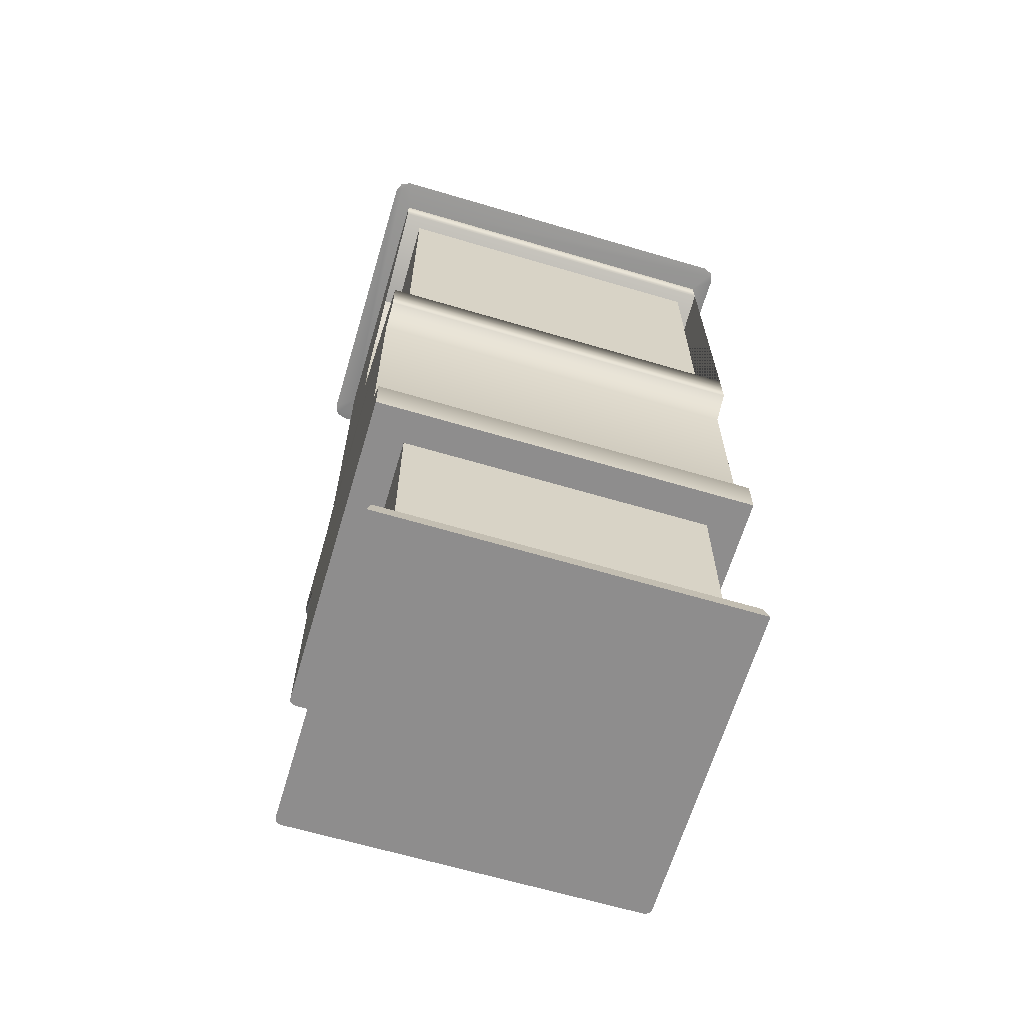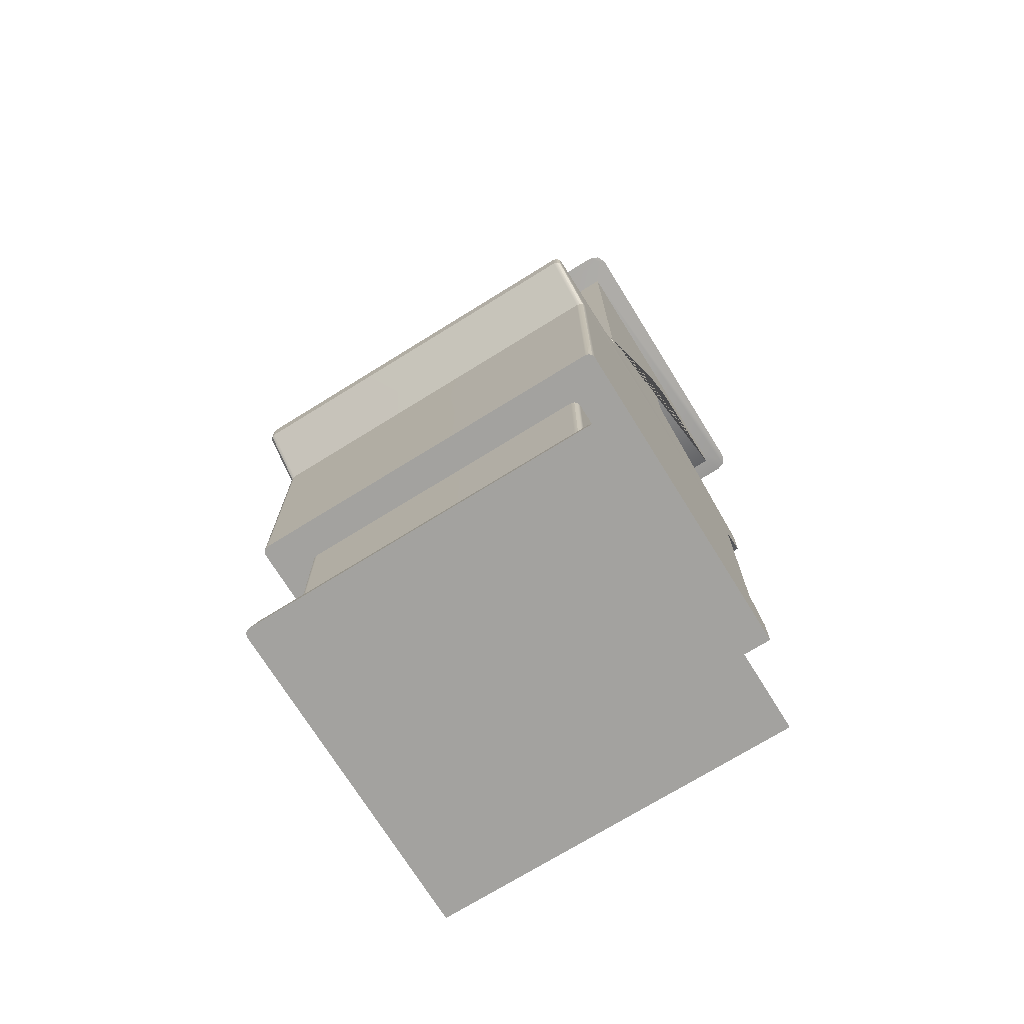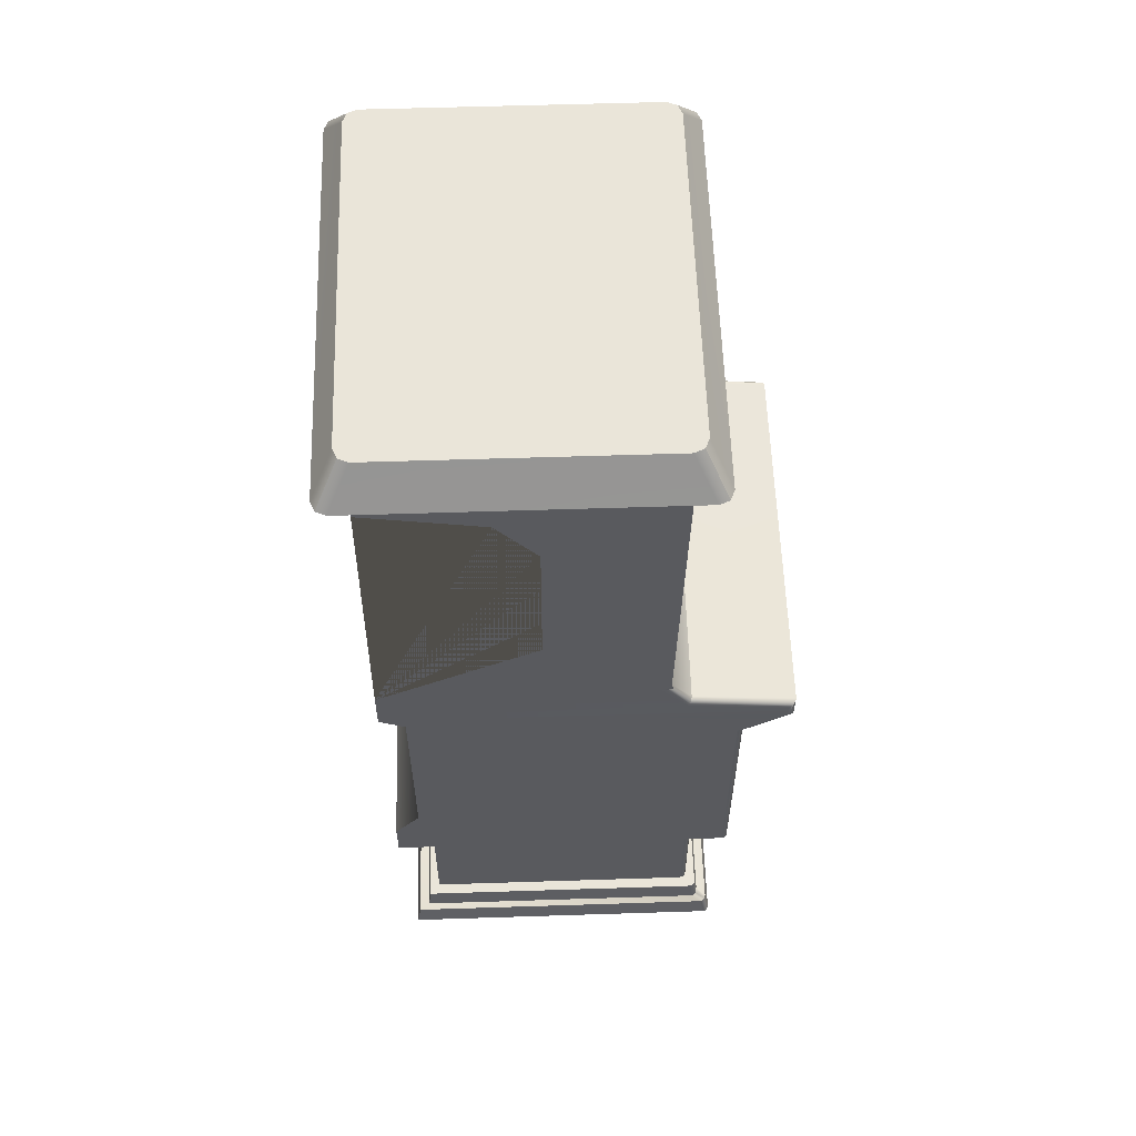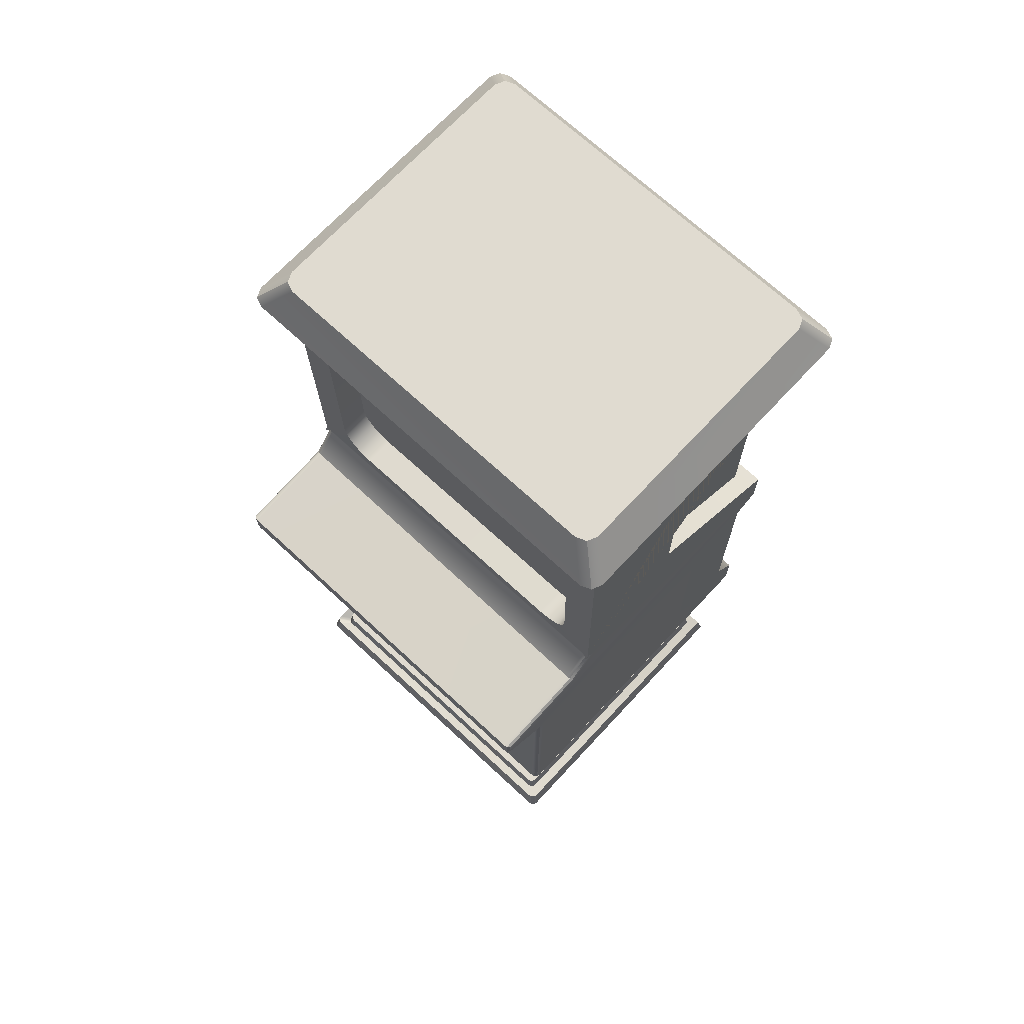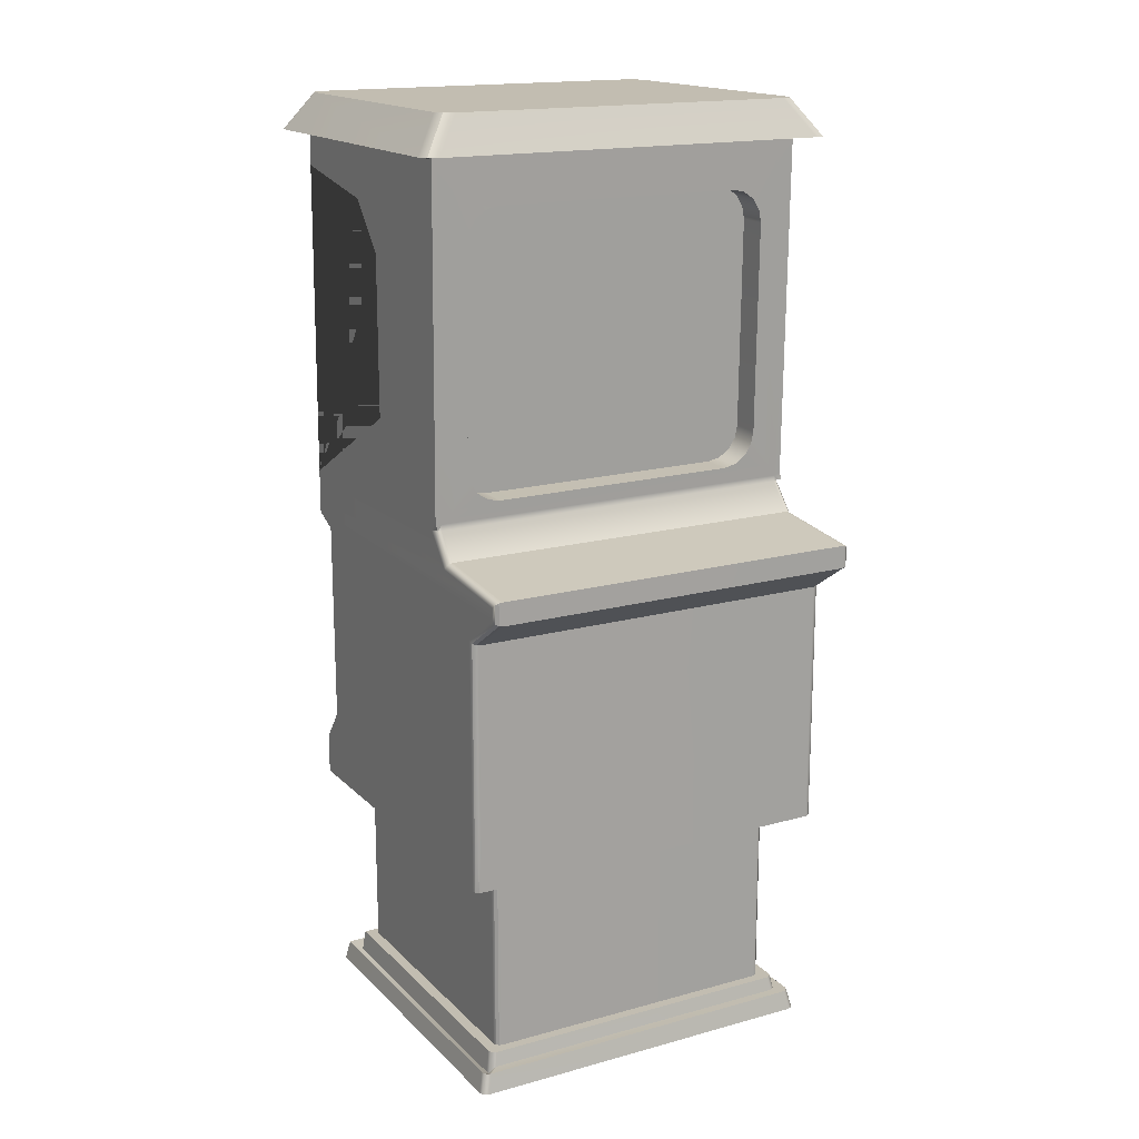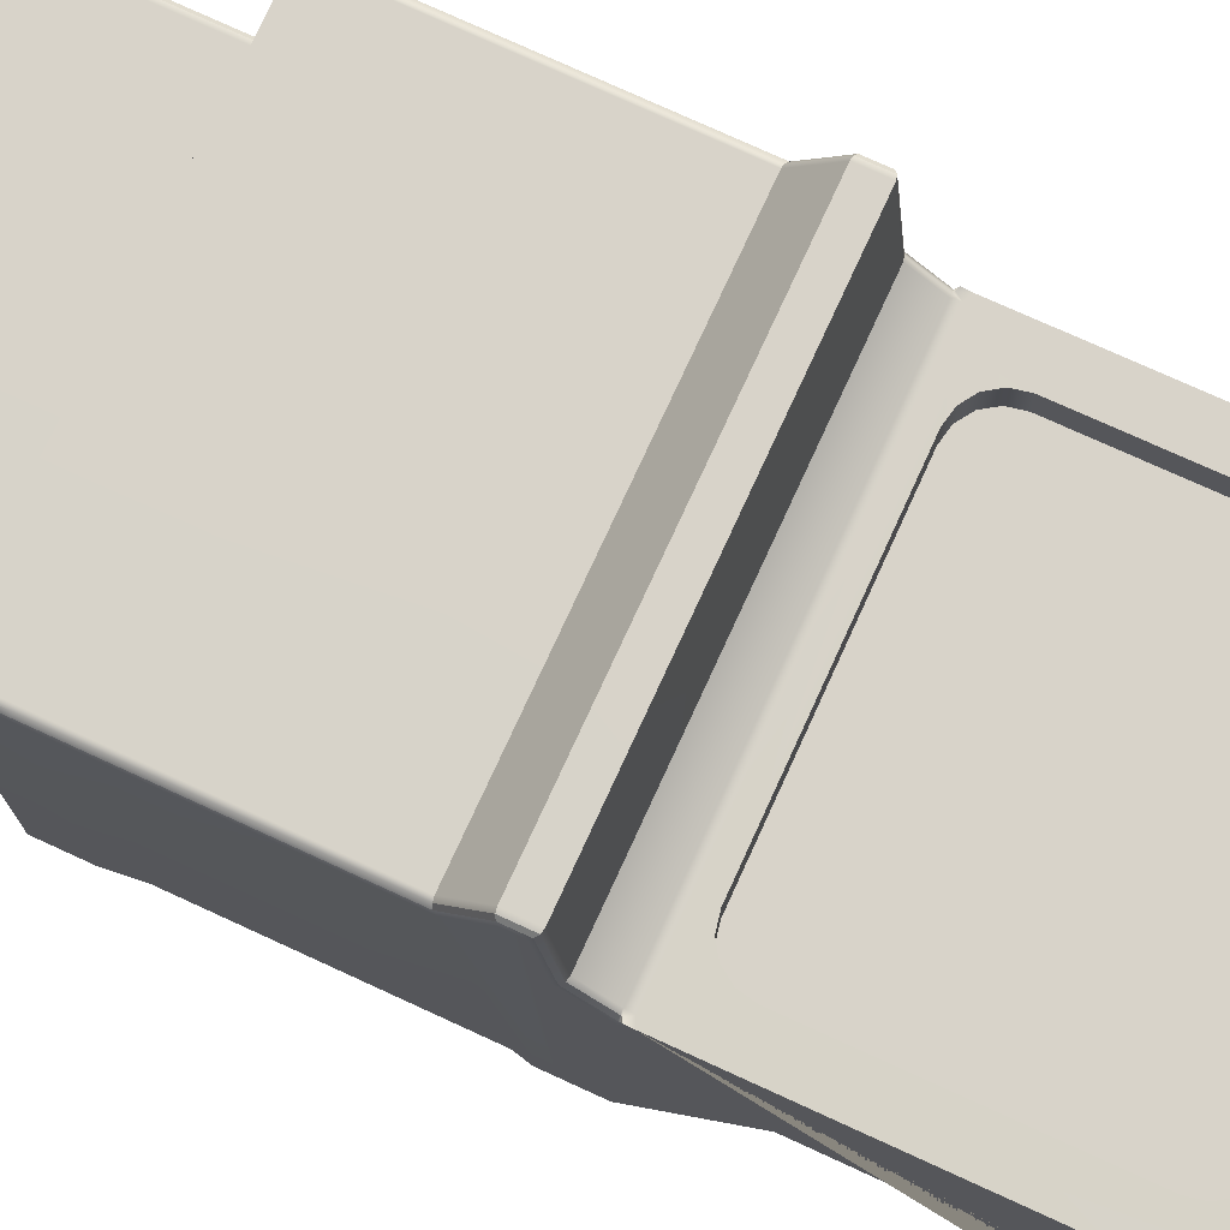
<metadata>
{"format":"obj","ext":"obj","renderer":"f3d","projection":"perspective","resolution":1024,"background":"white","views":[{"elev":-64.7,"azim":163.4,"up":"+Y"},{"elev":-72.5,"azim":31.8,"up":"+Y"},{"elev":58.3,"azim":-91.9,"up":"+Y"},{"elev":69.8,"azim":42.9,"up":"+Y"},{"elev":16.8,"azim":-29.1,"up":"+Y"},{"elev":76.0,"azim":114.7,"up":"+Z"}]}
</metadata>
<code>
g default
v -0.5139 1.637 -0.005373
v 0.5139 1.637 -0.005373
v -0.5139 2.582 -0.005373
v 0.5139 2.582 -0.005373
v -0.5139 2.582 -0.4686
v 0.5139 2.582 -0.4686
v -0.5139 1.637 -0.4686
v 0.5139 1.637 -0.4686
v -0.5338 0.05853 -0.4884
v 0.5338 0.05853 -0.4884
v -0.5465 0 -0.5
v 0.5465 0 -0.5
v 0.5028 0.05853 -0.46
v -0.5028 0.03654 -0.46
v 0.4942 0.1007 -0.4522
v -0.4942 0.1007 -0.4522
v 0.4614 0.1007 -0.4222
v -0.4614 0.1007 -0.4222
v 0.4614 0.6575 -0.4222
v -0.4614 0.6575 -0.4222
v 0.5707 0.6575 -0.5222
v -0.5707 0.6575 -0.5222
v 0.5707 0.7785 -0.5222
v -0.5707 0.7785 -0.5222
v 0.5707 0.8754 -0.4468
v -0.5707 0.8754 -0.4468
v 0.5707 1.484 -0.4468
v -0.5707 1.484 -0.4468
v 0.5707 1.519 -0.5222
v -0.5707 1.519 -0.5222
v 0.5707 1.562 -0.5222
v -0.5707 1.562 -0.5222
v -0.5707 2.674 0.3192
v 0.5707 2.674 0.3192
v 0.5707 2.674 -0.5044
v -0.5707 2.674 -0.5044
v 0.5707 1.65 -0.5216
v -0.5707 1.65 -0.5216
v 0.4631 1.785 0.3051
v 0.4415 1.753 0.3045
v 0.4092 1.731 0.3042
v 0.371 1.723 0.304
v 0.5207 1.71 0.3032
v 0.4707 1.823 0.3057
v 0.4707 1.825 0.2187
v 0.371 1.725 0.217
v 0.4092 1.732 0.2171
v 0.4415 1.754 0.2175
v 0.4631 1.786 0.218
v -0.409 1.728 0.3041
v -0.4414 1.75 0.3045
v -0.4631 1.782 0.305
v -0.4707 1.821 0.3057
v -0.5206 1.707 0.3032
v -0.3707 1.721 0.304
v -0.4707 1.822 0.2186
v -0.4631 1.784 0.218
v -0.4414 1.751 0.2174
v -0.409 1.73 0.2171
v -0.3707 1.722 0.217
v 0.4091 2.53 0.3174
v 0.4415 2.508 0.3171
v 0.4631 2.476 0.3165
v 0.4707 2.438 0.3159
v 0.5206 2.624 0.3184
v 0.3709 2.538 0.3176
v 0.3709 2.539 0.2305
v 0.4707 2.439 0.2289
v 0.4631 2.477 0.2295
v 0.4415 2.51 0.23
v 0.4091 2.531 0.2304
v -0.4631 2.476 0.3165
v -0.4415 2.508 0.3171
v -0.4091 2.53 0.3174
v -0.3709 2.538 0.3176
v -0.5206 2.624 0.3184
v -0.4707 2.438 0.3159
v -0.4707 2.439 0.2289
v -0.3709 2.539 0.2305
v -0.4091 2.531 0.2304
v -0.4415 2.51 0.23
v -0.4631 2.477 0.2295
v -0.6199 2.682 0.3974
v -0.6323 2.682 0.3685
v -0.6139 2.679 0.3823
v -0.5899 2.682 0.4094
v -0.5564 2.789 0.3082
v -0.544 2.789 0.3371
v -0.514 2.789 0.3491
v 0.6199 2.682 0.3974
v 0.5899 2.682 0.4094
v 0.6139 2.679 0.3823
v 0.6323 2.682 0.3685
v 0.5564 2.789 0.3082
v 0.514 2.789 0.3491
v 0.544 2.789 0.3371
v 0.6199 2.682 -0.5826
v 0.6323 2.682 -0.5536
v 0.6139 2.679 -0.5675
v 0.5899 2.682 -0.5945
v 0.514 2.789 -0.5343
v 0.5564 2.789 -0.4934
v 0.544 2.789 -0.5223
v -0.6199 2.682 -0.5826
v -0.5899 2.682 -0.5945
v -0.6139 2.679 -0.5675
v -0.6323 2.682 -0.5536
v -0.5564 2.789 -0.4934
v -0.514 2.789 -0.5343
v -0.544 2.789 -0.5223
v -0.5465 0 0.4798
v -0.5261 0 0.5
v -0.5363 0 0.4973
v -0.5437 0 0.4899
v -0.5338 0.05853 0.4682
v -0.5311 0.05853 0.4783
v -0.5236 0.05853 0.4857
v -0.5134 0.05853 0.4884
v 0.5465 0 0.4798
v 0.5437 0 0.4899
v 0.5363 0 0.4973
v 0.5261 0 0.5
v 0.5134 0.05853 0.4884
v 0.5236 0.05853 0.4857
v 0.5311 0.05853 0.4783
v 0.5338 0.05853 0.4682
v -0.5028 0.03654 0.4398
v -0.5 0.03654 0.4499
v -0.4926 0.03654 0.4573
v -0.4824 0.05853 0.46
v 0.4824 0.05853 0.46
v 0.4926 0.05853 0.4573
v 0.5 0.05853 0.4499
v 0.5028 0.05853 0.4398
v -0.4942 0.1007 0.4319
v -0.4915 0.1007 0.4421
v -0.484 0.1007 0.4495
v -0.4738 0.1007 0.4522
v 0.4738 0.1007 0.4522
v 0.484 0.1007 0.4495
v 0.4915 0.1007 0.4421
v 0.4942 0.1007 0.4319
v -0.4614 0.1007 0.4019
v -0.4587 0.1007 0.412
v -0.4513 0.1007 0.4195
v -0.4411 0.1007 0.4222
v 0.4411 0.1007 0.4222
v 0.4513 0.1007 0.4195
v 0.4587 0.1007 0.412
v 0.4614 0.1007 0.4019
v -0.4614 0.6575 0.4019
v -0.4587 0.6575 0.412
v -0.4513 0.6575 0.4195
v -0.4411 0.6575 0.4222
v 0.4411 0.6575 0.4222
v 0.4513 0.6575 0.4195
v 0.4587 0.6575 0.412
v 0.4614 0.6575 0.4019
v -0.5707 0.6575 0.5019
v -0.568 0.6575 0.512
v -0.5606 0.6575 0.5195
v -0.5504 0.6575 0.5222
v 0.5504 0.6575 0.5222
v 0.5606 0.6575 0.5195
v 0.568 0.6575 0.512
v 0.5707 0.6575 0.5019
v -0.5707 0.7785 0.5019
v -0.568 0.7785 0.512
v -0.5606 0.7785 0.5195
v -0.5504 0.7785 0.5222
v 0.5504 0.7785 0.5222
v 0.5606 0.7785 0.5195
v 0.568 0.7785 0.512
v 0.5707 0.7785 0.5019
v -0.5707 0.9188 0.5019
v -0.568 0.9193 0.512
v -0.5606 0.9196 0.5195
v -0.5504 0.9197 0.5222
v 0.5504 0.9197 0.5222
v 0.5606 0.9196 0.5195
v 0.568 0.9193 0.512
v 0.5707 0.9188 0.5019
v -0.5707 1.4 0.5019
v -0.568 1.394 0.512
v -0.5606 1.39 0.5195
v -0.5504 1.389 0.5222
v 0.5504 1.389 0.5222
v 0.5606 1.39 0.5195
v 0.568 1.394 0.512
v 0.5707 1.4 0.5019
v -0.5707 1.494 0.6419
v -0.568 1.489 0.6521
v -0.5606 1.485 0.6595
v -0.5504 1.483 0.6622
v 0.5504 1.483 0.6622
v 0.5606 1.485 0.6595
v 0.568 1.489 0.6521
v 0.5707 1.494 0.6419
v -0.5707 1.532 0.6419
v -0.568 1.541 0.6521
v -0.5606 1.548 0.6595
v -0.5504 1.551 0.6622
v 0.5504 1.551 0.6622
v 0.5606 1.548 0.6595
v 0.568 1.541 0.6521
v 0.5707 1.532 0.6419
v -0.5505 1.581 0.3644
v -0.5606 1.579 0.363
v -0.568 1.572 0.3592
v -0.5707 1.562 0.354
v -0.5518 1.675 0.3027
v -0.5707 1.683 0.3028
v -0.5707 1.656 0.2762
v -0.568 1.656 0.2893
v -0.5606 1.656 0.2989
v -0.5504 1.656 0.3023
v 0.5707 1.563 0.3608
v 0.568 1.573 0.3658
v 0.5605 1.58 0.3694
v 0.5504 1.583 0.3707
v 0.5518 1.679 0.3027
v 0.5504 1.66 0.3024
v 0.5606 1.66 0.2988
v 0.568 1.66 0.289
v 0.5707 1.66 0.2756
v 0.5707 1.687 0.3028
v -0.5697 1.664 0.31
v -0.5623 1.66 0.3025
v 0.5623 1.664 0.3026
v 0.5715 1.667 0.31
v 0.5707 2.578 -0.5084
v -0.5707 2.579 -0.5075
v 0.5707 1.906 -0.05375
v -0.5707 1.906 -0.05375
v 0.5707 2.044 -0.05375
v -0.5707 2.044 -0.05375
v 0.5707 2.376 -0.05324
v 0.5707 2.517 -0.171
v -0.5707 2.376 -0.05324
v -0.5707 2.517 -0.1708
g pCube3
f 1 2 4 3
f 3 4 6 5
f 5 6 8 7
f 7 8 2 1
f 2 8 6 4
f 7 1 3 5
f 9 10 12 11
f 10 9 14 13
f 13 14 16 15
f 15 16 18 17
f 17 18 20 19
f 19 20 22 21
f 21 22 24 23
f 23 24 26 25
f 25 26 28 27
f 27 28 30 29
f 29 30 32 31
f 37 31 32 38
f 37 38 234 233
f 38 213 212 33 36 232 240 239 236 234
f 34 33 76 75 66 65
f 33 212 211 54 53 77 76
f 60 55 42 46
f 45 44 64 68
f 67 66 75 79
f 78 77 53 56
f 42 41 47 46
f 41 40 48 47
f 40 39 49 48
f 39 44 45 49
f 53 52 57 56
f 52 51 58 57
f 51 50 59 58
f 50 55 60 59
f 64 63 69 68
f 63 62 70 69
f 62 61 71 70
f 61 66 67 71
f 75 74 80 79
f 74 73 81 80
f 73 72 82 81
f 72 77 78 82
f 43 44 39
f 43 39 40
f 43 40 41
f 43 41 42
f 54 55 50
f 54 50 51
f 54 51 52
f 54 52 53
f 65 66 61
f 65 61 62
f 65 62 63
f 65 63 64
f 76 77 72
f 76 72 73
f 76 73 74
f 76 74 75
f 78 56 57 58 59 60 46 47 48 49 45 68 69 70 71 67 79 80 81 82
f 33 34 92 91 86 85
f 34 35 99 98 93 92
f 35 36 106 105 100 99
f 36 33 85 84 107 106
f 89 86 91 95
f 94 93 98 102
f 101 100 105 109
f 108 107 84 87
f 84 83 88 87
f 83 86 89 88
f 91 90 96 95
f 90 93 94 96
f 98 97 103 102
f 97 100 101 103
f 105 104 110 109
f 104 107 108 110
f 85 86 83
f 85 83 84
f 92 93 90
f 92 90 91
f 99 100 97
f 99 97 98
f 106 107 104
f 106 104 105
f 108 87 88 89 95 96 94 102 103 101 109 110
f 211 216 222 221 43 42 55 54
f 221 226 34 65 64 44 43
f 226 225 37 233 235 237 238 231 35 34
f 111 114 116 115
f 114 113 117 116
f 113 112 118 117
f 122 121 124 123
f 121 120 125 124
f 120 119 126 125
f 210 209 214 213
f 209 208 215 214
f 208 207 216 215
f 220 219 223 222
f 219 218 224 223
f 218 217 225 224
f 118 112 122 123
f 126 119 12 10
f 11 111 115 9
f 118 123 131 130
f 126 10 13 134
f 9 115 127 14
f 130 131 139 138
f 134 13 15 142
f 14 127 135 16
f 138 139 147 146
f 142 15 17 150
f 16 135 143 18
f 146 147 155 154
f 150 17 19 158
f 18 143 151 20
f 154 155 163 162
f 158 19 21 166
f 20 151 159 22
f 162 163 171 170
f 166 21 23 174
f 22 159 167 24
f 170 171 179 178
f 174 23 25 182
f 24 167 175 26
f 178 179 187 186
f 182 25 27 190
f 26 175 183 28
f 186 187 195 194
f 190 27 29 198
f 28 183 191 30
f 194 195 203 202
f 198 29 31 206
f 30 191 199 32
f 210 213 38 32
f 216 207 220 222
f 225 217 31 37
f 202 203 220 207
f 206 31 217
f 32 199 210
f 112 113 114 111 11 12 119 120 121 122
f 117 118 130 129
f 115 116 128 127
f 116 117 129 128
f 125 126 134 133
f 123 124 132 131
f 124 125 133 132
f 129 130 138 137
f 127 128 136 135
f 128 129 137 136
f 133 134 142 141
f 131 132 140 139
f 132 133 141 140
f 137 138 146 145
f 135 136 144 143
f 136 137 145 144
f 141 142 150 149
f 139 140 148 147
f 140 141 149 148
f 145 146 154 153
f 143 144 152 151
f 144 145 153 152
f 149 150 158 157
f 147 148 156 155
f 148 149 157 156
f 153 154 162 161
f 151 152 160 159
f 152 153 161 160
f 157 158 166 165
f 155 156 164 163
f 156 157 165 164
f 161 162 170 169
f 159 160 168 167
f 160 161 169 168
f 165 166 174 173
f 163 164 172 171
f 164 165 173 172
f 169 170 178 177
f 167 168 176 175
f 168 169 177 176
f 173 174 182 181
f 171 172 180 179
f 172 173 181 180
f 177 178 186 185
f 175 176 184 183
f 176 177 185 184
f 181 182 190 189
f 179 180 188 187
f 180 181 189 188
f 185 186 194 193
f 183 184 192 191
f 184 185 193 192
f 189 190 198 197
f 187 188 196 195
f 188 189 197 196
f 193 194 202 201
f 191 192 200 199
f 192 193 201 200
f 197 198 206 205
f 195 196 204 203
f 196 197 205 204
f 199 200 209 210
f 200 201 208 209
f 201 202 207 208
f 203 204 219 220
f 204 205 218 219
f 205 206 217 218
f 213 214 227 212
f 212 227 228 211
f 211 228 215 216
f 215 228 227 214
f 222 223 229 221
f 221 229 230 226
f 226 230 224 225
f 224 230 229 223
f 231 232 36 35
f 238 240 232 231
f 233 234 236 235
f 237 235 236 239
f 238 237 239 240

</code>
